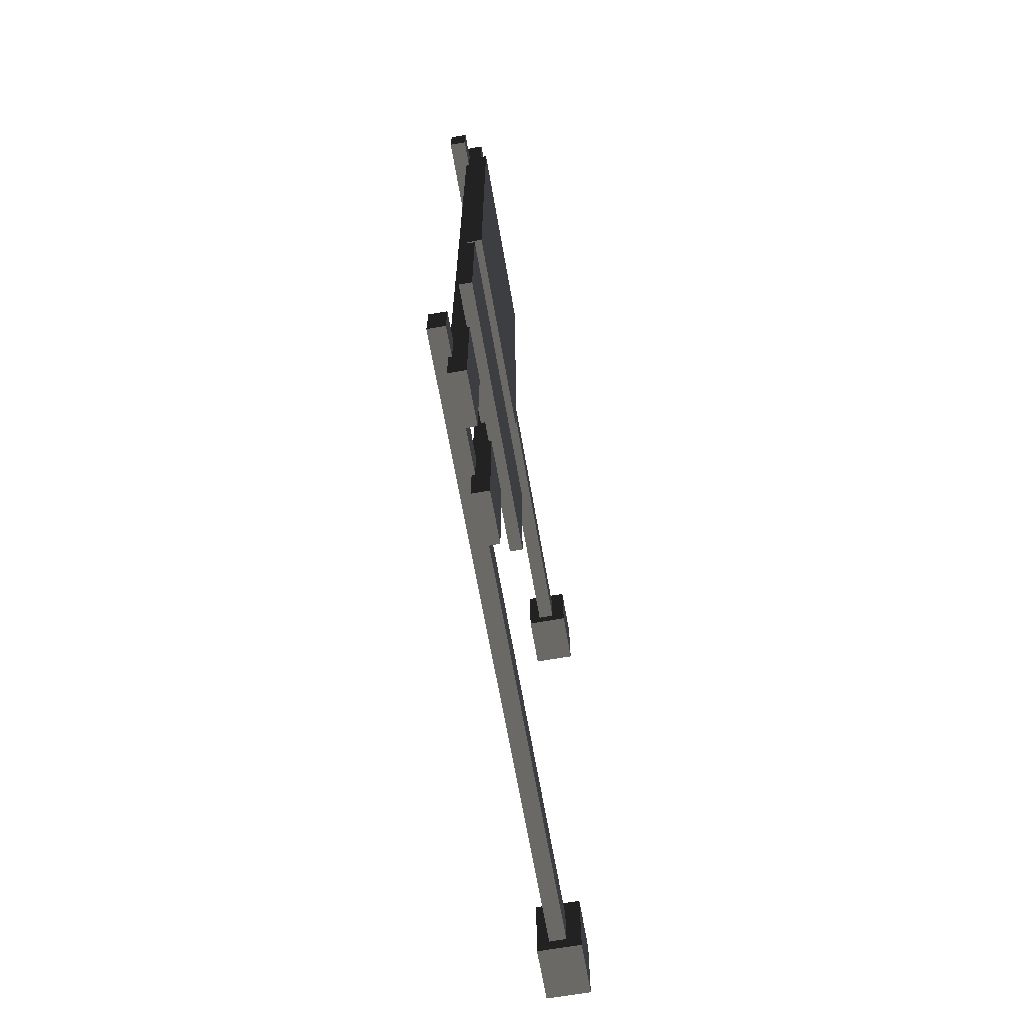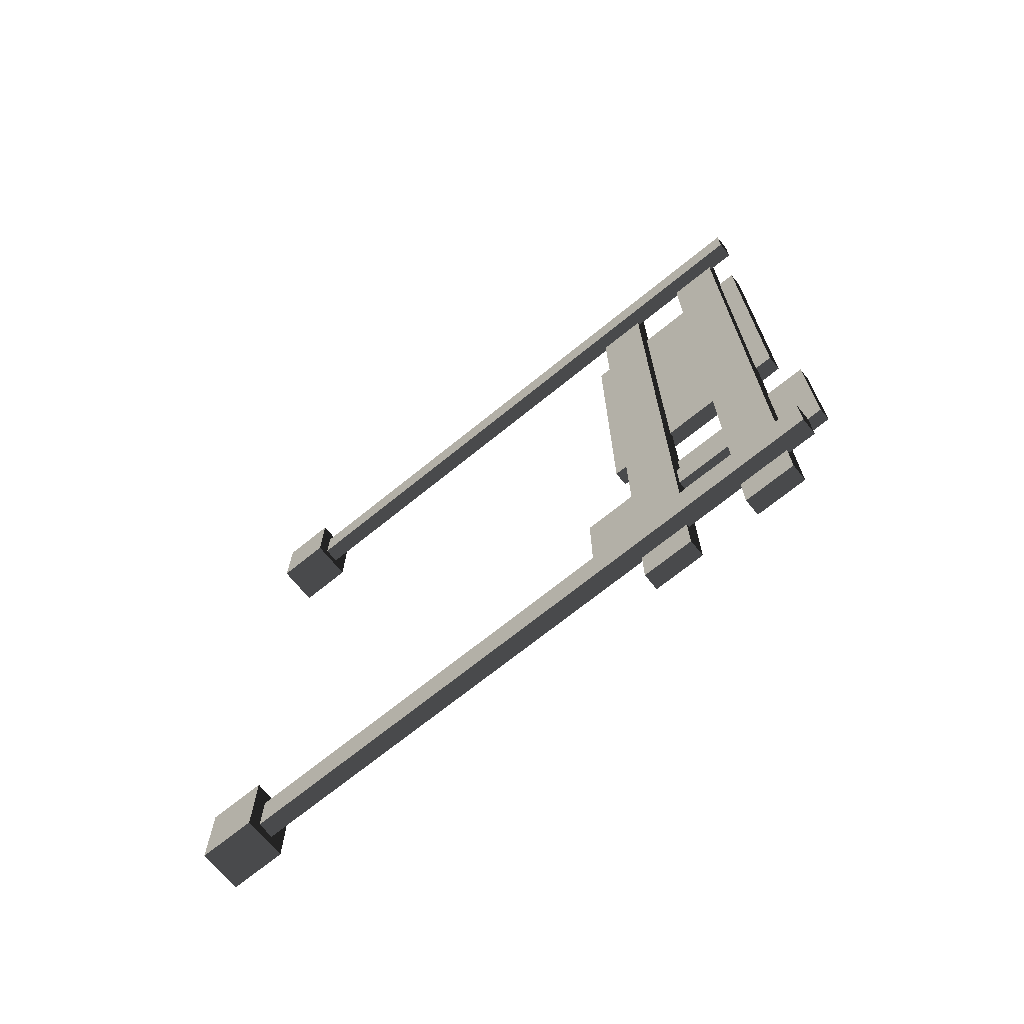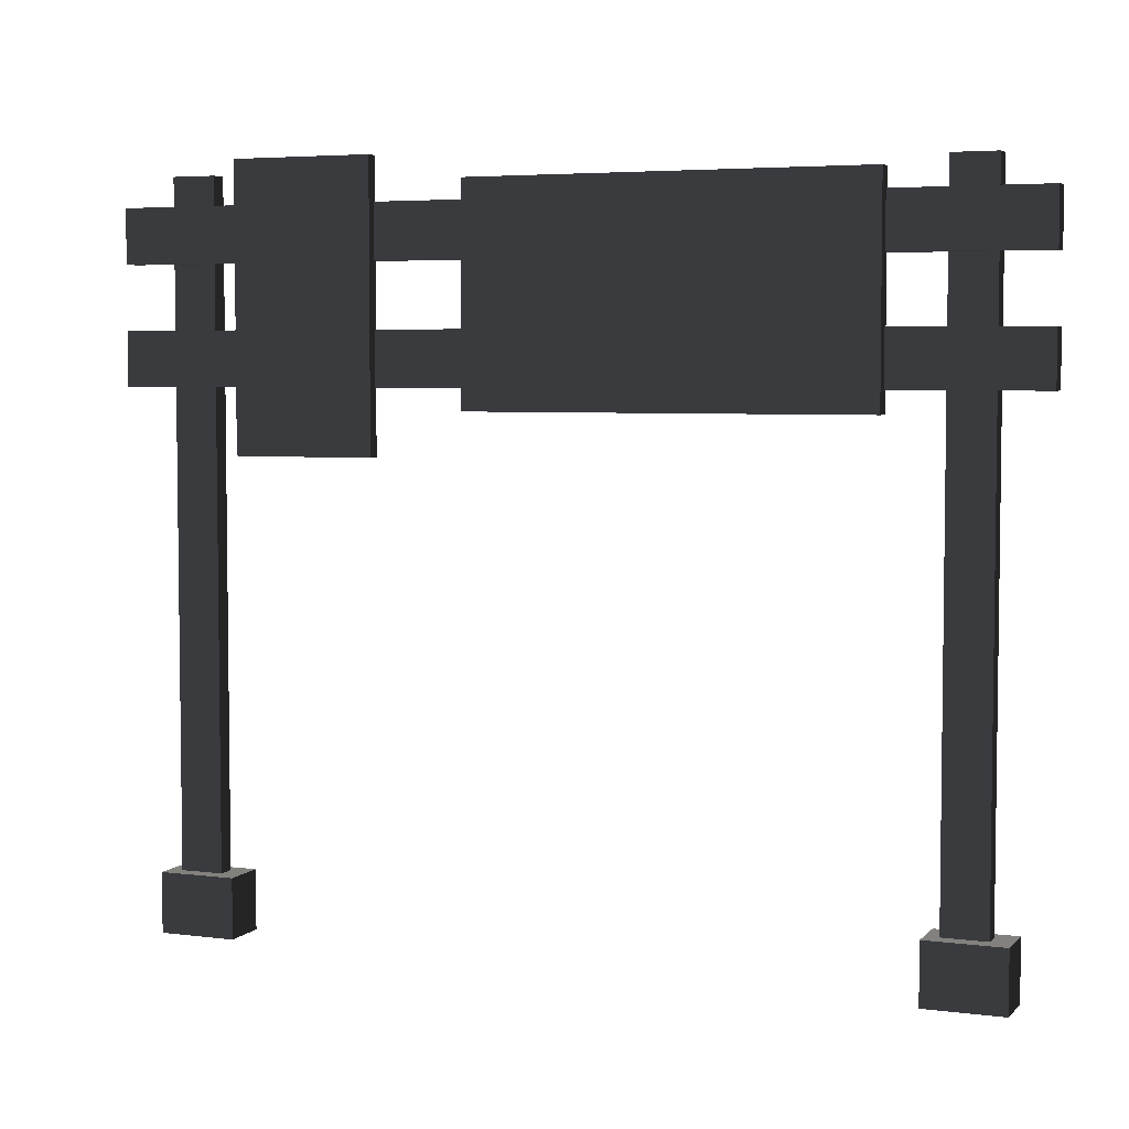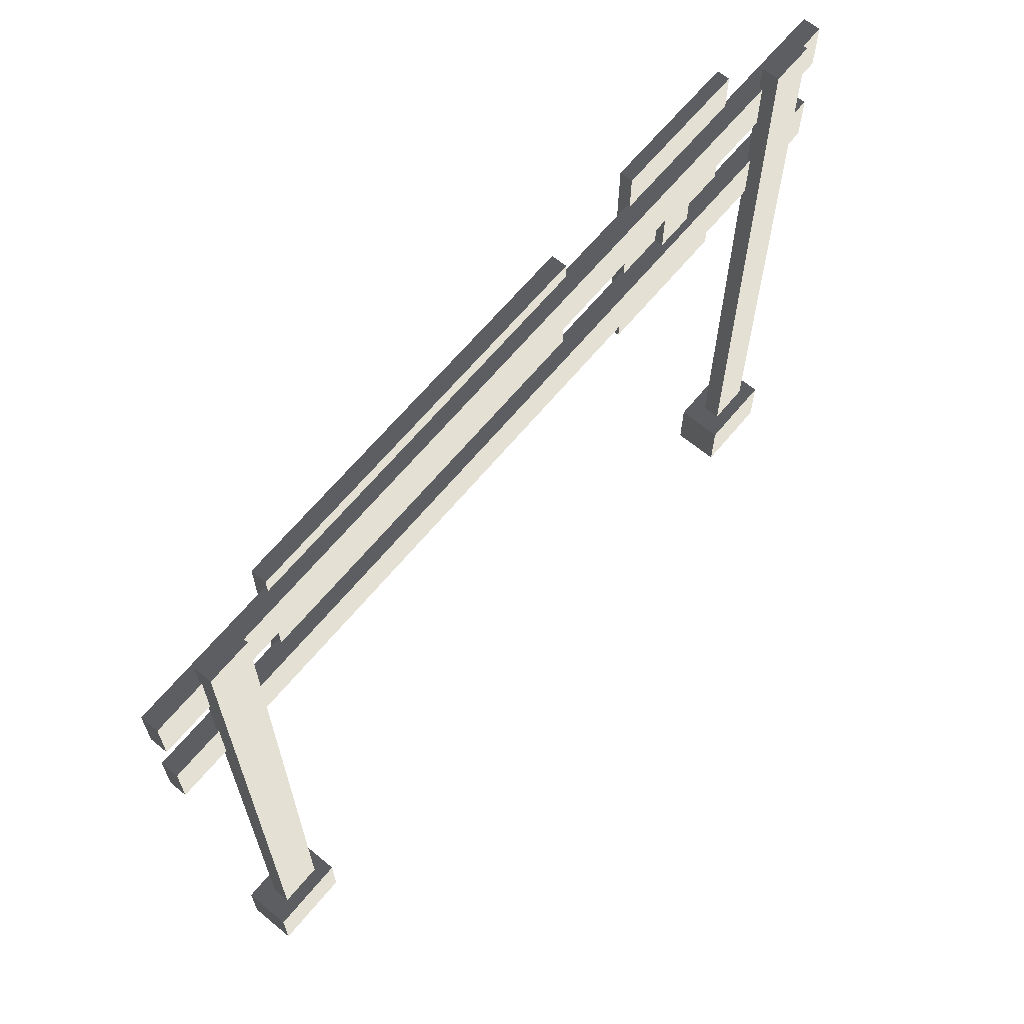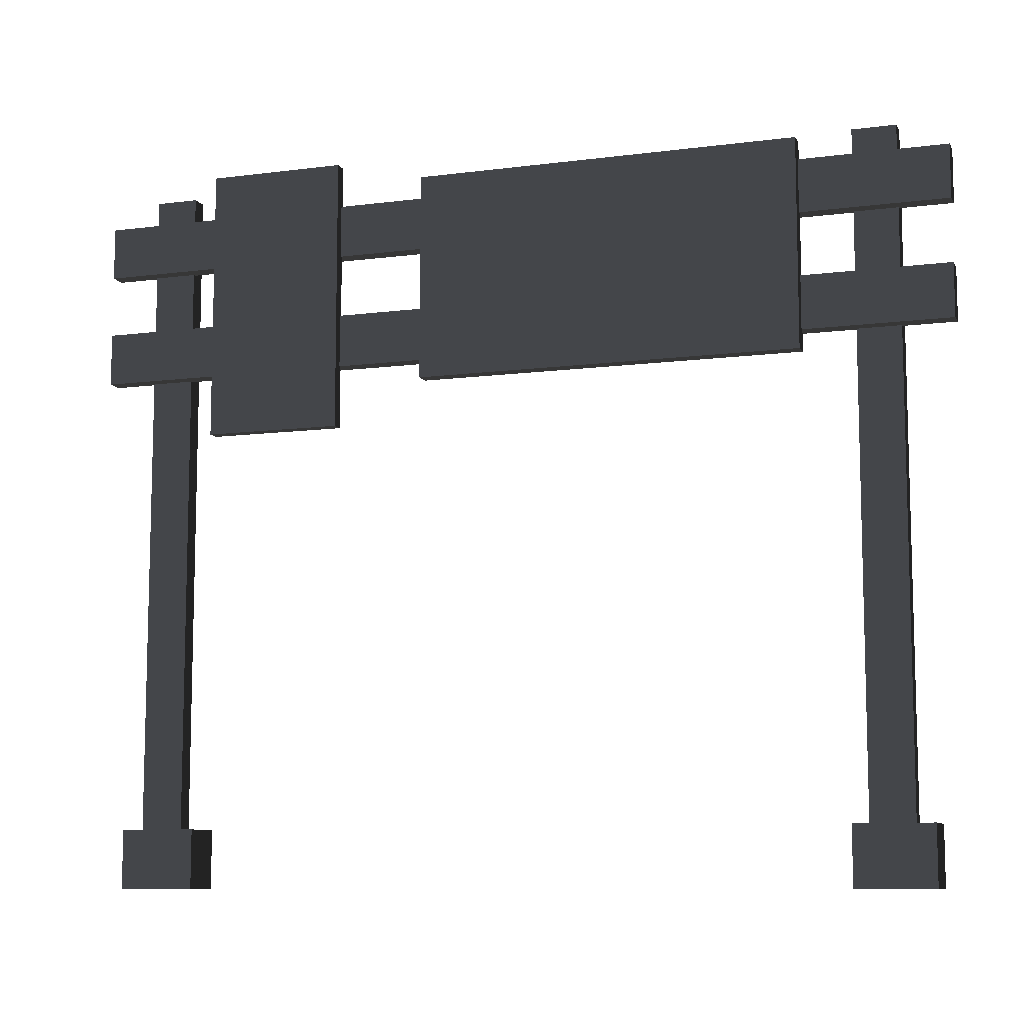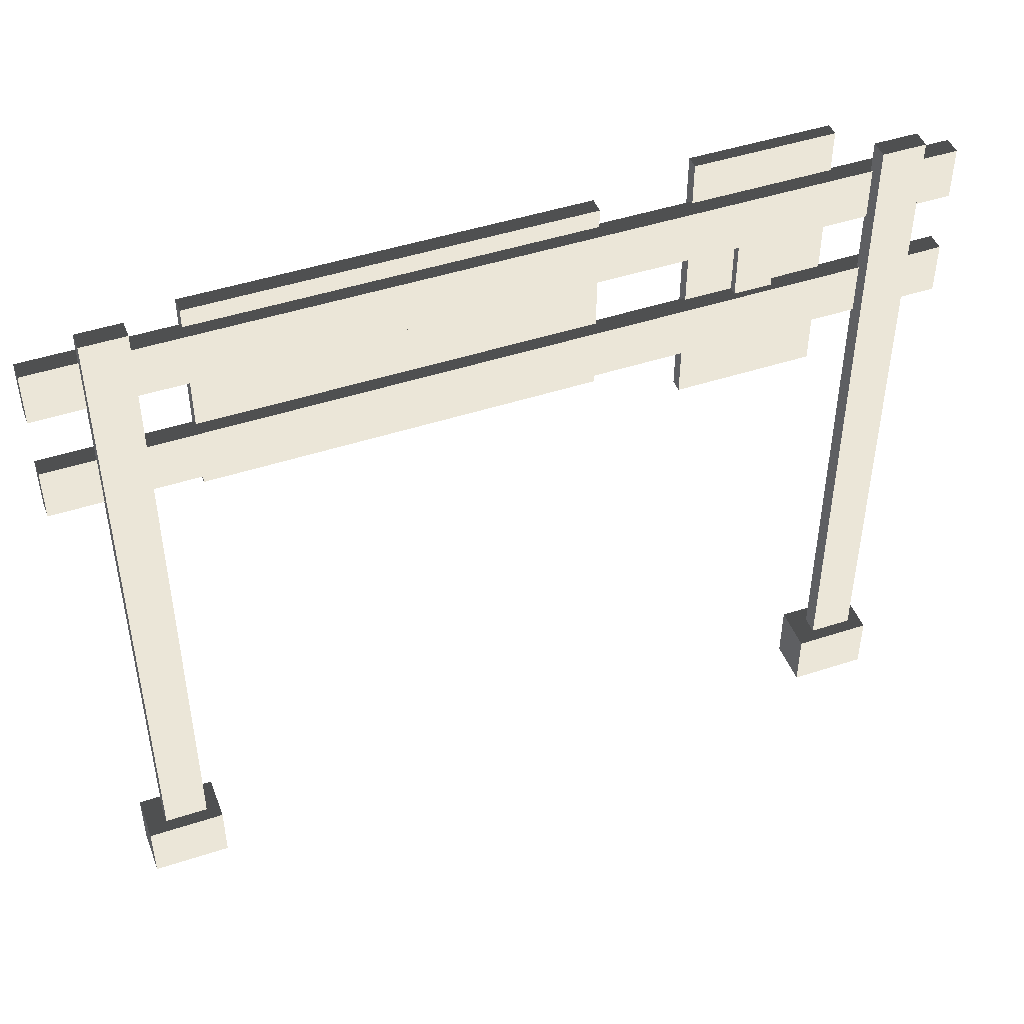
<metadata>
{"format":"obj","ext":"obj","renderer":"f3d","projection":"perspective","resolution":1024,"background":"white","views":[{"elev":-66.8,"azim":9.9,"up":"+Y"},{"elev":-69.9,"azim":-50.9,"up":"+Y"},{"elev":4.7,"azim":112.2,"up":"+Z"},{"elev":65.4,"azim":-140.3,"up":"+Z"},{"elev":-9.5,"azim":108.8,"up":"+Z"},{"elev":46.4,"azim":-110.5,"up":"+Z"}]}
</metadata>
<code>
v -0.05 -2.5 1.227e-06
v 0.05 2.5 1.227e-06
v -0.05 2.5 1.227e-06
v 0.05 -2.5 1.227e-06
v -0.05 -2.5 0.3
v 0.05 2.5 0.3
v 0.05 -2.5 0.3
v -0.05 2.5 0.3
v -0.05 -2.5 1.227e-06
v 0.05 -2.5 0.3
v 0.05 -2.5 1.227e-06
v -0.05 -2.5 0.3
v 0.05 -2.5 1.227e-06
v 0.05 2.5 0.3
v 0.05 2.5 1.227e-06
v 0.05 -2.5 0.3
v 0.05 2.5 1.227e-06
v -0.05 2.5 0.3
v -0.05 2.5 1.227e-06
v 0.05 2.5 0.3
v -0.05 2.5 1.227e-06
v -0.05 -2.5 0.3
v -0.05 -2.5 1.227e-06
v -0.05 2.5 0.3
v -0.05 -2.5 0.6534
v 0.05 2.5 0.6534
v -0.05 2.5 0.6534
v 0.05 -2.5 0.6534
v -0.05 -2.5 0.9534
v 0.05 2.5 0.9534
v 0.05 -2.5 0.9534
v -0.05 2.5 0.9534
v -0.05 -2.5 0.6534
v 0.05 -2.5 0.9534
v 0.05 -2.5 0.6534
v -0.05 -2.5 0.9534
v 0.05 -2.5 0.6534
v 0.05 2.5 0.9534
v 0.05 2.5 0.6534
v 0.05 -2.5 0.9534
v 0.05 2.5 0.6534
v -0.05 2.5 0.9534
v -0.05 2.5 0.6534
v 0.05 2.5 0.9534
v -0.05 2.5 0.6534
v -0.05 -2.5 0.9534
v -0.05 -2.5 0.6534
v -0.05 2.5 0.9534
v -0.1313 1.962 1.118
v -0.03134 2.207 1.118
v -0.03134 1.962 1.118
v -0.1313 2.207 1.118
v -0.1313 1.962 -2.637
v -0.03134 1.962 1.118
v -0.03134 1.962 -2.637
v -0.1313 1.962 1.118
v -0.03134 1.962 -2.637
v -0.03134 2.207 1.118
v -0.03134 2.207 -2.637
v -0.03134 1.962 1.118
v -0.03134 2.207 -2.637
v -0.1313 2.207 1.118
v -0.1313 2.207 -2.637
v -0.03134 2.207 1.118
v -0.1313 2.207 -2.637
v -0.1313 1.962 1.118
v -0.1313 1.962 -2.637
v -0.1313 2.207 1.118
v 0.05602 2.321 -2.973
v 0.05602 1.962 -2.637
v 0.05602 2.321 -2.637
v 0.05602 1.886 -2.973
v 0.05602 1.886 -2.637
v -0.2041 2.321 -2.973
v -0.2041 1.886 -2.637
v -0.2041 1.886 -2.973
v -0.2041 2.321 -2.637
v -0.2041 1.886 -2.973
v 0.05602 2.321 -2.973
v -0.2041 2.321 -2.973
v 0.05602 1.886 -2.973
v -0.2041 2.321 -2.973
v 0.05602 2.321 -2.637
v -0.2041 2.321 -2.637
v 0.05602 2.321 -2.973
v -0.03134 2.207 -2.637
v 0.05602 1.962 -2.637
v -0.03134 1.962 -2.637
v 0.05602 2.321 -2.637
v -0.1313 2.207 -2.637
v -0.2041 2.321 -2.637
v -0.1313 1.962 -2.637
v -0.2041 1.886 -2.637
v 0.05602 1.886 -2.637
v -0.2041 1.886 -2.973
v 0.05602 1.886 -2.637
v 0.05602 1.886 -2.973
v -0.2041 1.886 -2.637
v -0.1313 -2.251 1.118
v -0.03134 -2.006 1.118
v -0.03134 -2.251 1.118
v -0.1313 -2.006 1.118
v -0.1313 -2.251 -2.637
v -0.03134 -2.251 1.118
v -0.03134 -2.251 -2.637
v -0.1313 -2.251 1.118
v -0.03134 -2.251 -2.637
v -0.03134 -2.006 1.118
v -0.03134 -2.006 -2.637
v -0.03134 -2.251 1.118
v -0.03134 -2.006 -2.637
v -0.1313 -2.006 1.118
v -0.1313 -2.006 -2.637
v -0.03134 -2.006 1.118
v -0.1313 -2.006 -2.637
v -0.1313 -2.251 1.118
v -0.1313 -2.251 -2.637
v -0.1313 -2.006 1.118
v 0.05602 -1.892 -2.973
v 0.05602 -2.251 -2.637
v 0.05602 -1.892 -2.637
v 0.05602 -2.328 -2.973
v 0.05602 -2.328 -2.637
v -0.2041 -1.892 -2.973
v -0.2041 -2.328 -2.637
v -0.2041 -2.328 -2.973
v -0.2041 -1.892 -2.637
v -0.2041 -2.328 -2.973
v 0.05602 -1.892 -2.973
v -0.2041 -1.892 -2.973
v 0.05602 -2.328 -2.973
v -0.2041 -1.892 -2.973
v 0.05602 -1.892 -2.637
v -0.2041 -1.892 -2.637
v 0.05602 -1.892 -2.973
v -0.03134 -2.006 -2.637
v 0.05602 -2.251 -2.637
v -0.03134 -2.251 -2.637
v 0.05602 -1.892 -2.637
v -0.1313 -2.006 -2.637
v -0.2041 -1.892 -2.637
v -0.1313 -2.251 -2.637
v -0.2041 -2.328 -2.637
v 0.05602 -2.328 -2.637
v -0.2041 -2.328 -2.973
v 0.05602 -2.328 -2.637
v 0.05602 -2.328 -2.973
v -0.2041 -2.328 -2.637
v -0.01238 -1.499 0.002538
v 0.06822 -1.285 0.002538
v -0.01238 -1.285 0.002538
v 0.06822 -1.499 0.002538
v -0.01238 -1.499 0.9406
v 0.06822 -1.285 0.9406
v 0.06822 -1.499 0.9406
v -0.01238 -1.285 0.9406
v -0.01238 -1.499 0.002538
v 0.06822 -1.499 0.9406
v 0.06822 -1.499 0.002538
v -0.01238 -1.499 0.9406
v 0.06822 -1.499 0.002538
v 0.06822 -1.285 0.9406
v 0.06822 -1.285 0.002538
v 0.06822 -1.499 0.9406
v 0.06822 -1.285 0.002538
v -0.01238 -1.285 0.9406
v -0.01238 -1.285 0.002538
v 0.06822 -1.285 0.9406
v -0.01238 -1.285 0.002538
v -0.01238 -1.499 0.9406
v -0.01238 -1.499 0.002538
v -0.01238 -1.285 0.9406
v 0.02571 -0.4994 -0.1173
v 0.1135 1.679 -0.1173
v 0.02571 1.679 -0.1173
v 0.1135 -0.4994 -0.1173
v 0.02571 -0.4994 1.059
v 0.1135 1.679 1.059
v 0.1135 -0.4994 1.059
v 0.02571 1.679 1.059
v 0.02571 -0.4994 -0.1173
v 0.1135 -0.4994 1.059
v 0.1135 -0.4994 -0.1173
v 0.02571 -0.4994 1.059
v 0.1135 -0.4994 -0.1173
v 0.1135 1.679 1.059
v 0.1135 1.679 -0.1173
v 0.1135 -0.4994 1.059
v 0.1135 1.679 -0.1173
v 0.02571 1.679 1.059
v 0.02571 1.679 -0.1173
v 0.1135 1.679 1.059
v 0.02571 1.679 -0.1173
v 0.02571 -0.4994 1.059
v 0.02571 -0.4994 -0.1173
v 0.02571 1.679 1.059
v 0.03537 -1.804 -0.3609
v 0.1067 -1.018 -0.3609
v 0.03537 -1.018 -0.3609
v 0.1067 -1.804 -0.3609
v 0.03537 -1.804 1.19
v 0.1067 -1.018 1.19
v 0.1067 -1.804 1.19
v 0.03537 -1.018 1.19
v 0.03537 -1.804 -0.3609
v 0.1067 -1.804 1.19
v 0.1067 -1.804 -0.3609
v 0.03537 -1.804 1.19
v 0.1067 -1.804 -0.3609
v 0.1067 -1.018 1.19
v 0.1067 -1.018 -0.3609
v 0.1067 -1.804 1.19
v 0.1067 -1.018 -0.3609
v 0.03537 -1.018 1.19
v 0.03537 -1.018 -0.3609
v 0.1067 -1.018 1.19
v 0.03537 -1.018 -0.3609
v 0.03537 -1.804 1.19
v 0.03537 -1.804 -0.3609
v 0.03537 -1.018 1.19
g trafic_sign1_8654_1336
f 1 3 2
f 2 4 1
f 5 7 6
f 6 8 5
f 9 11 10
f 10 12 9
f 13 15 14
f 14 16 13
f 17 19 18
f 18 20 17
f 21 23 22
f 22 24 21
f 25 27 26
f 26 28 25
f 29 31 30
f 30 32 29
f 33 35 34
f 34 36 33
f 37 39 38
f 38 40 37
f 41 43 42
f 42 44 41
f 45 47 46
f 46 48 45
f 49 51 50
f 50 52 49
f 53 55 54
f 54 56 53
f 57 59 58
f 58 60 57
f 61 63 62
f 62 64 61
f 65 67 66
f 66 68 65
f 69 71 70
f 69 70 72
f 70 73 72
f 74 76 75
f 75 77 74
f 78 80 79
f 79 81 78
f 82 84 83
f 83 85 82
f 86 88 87
f 86 87 89
f 90 86 89
f 90 89 91
f 92 90 91
f 92 91 93
f 88 92 93
f 88 93 94
f 88 94 87
f 95 97 96
f 96 98 95
f 99 101 100
f 100 102 99
f 103 105 104
f 104 106 103
f 107 109 108
f 108 110 107
f 111 113 112
f 112 114 111
f 115 117 116
f 116 118 115
f 119 121 120
f 119 120 122
f 120 123 122
f 124 126 125
f 125 127 124
f 128 130 129
f 129 131 128
f 132 134 133
f 133 135 132
f 136 138 137
f 136 137 139
f 140 136 139
f 140 139 141
f 142 140 141
f 142 141 143
f 138 142 143
f 138 143 144
f 138 144 137
f 145 147 146
f 146 148 145
f 149 151 150
f 150 152 149
f 153 155 154
f 154 156 153
f 157 159 158
f 158 160 157
f 161 163 162
f 162 164 161
f 165 167 166
f 166 168 165
f 169 171 170
f 170 172 169
f 173 175 174
f 174 176 173
f 177 179 178
f 178 180 177
f 181 183 182
f 182 184 181
f 185 187 186
f 186 188 185
f 189 191 190
f 190 192 189
f 193 195 194
f 194 196 193
f 197 199 198
f 198 200 197
f 201 203 202
f 202 204 201
f 205 207 206
f 206 208 205
f 209 211 210
f 210 212 209
f 213 215 214
f 214 216 213
f 217 219 218
f 218 220 217

</code>
